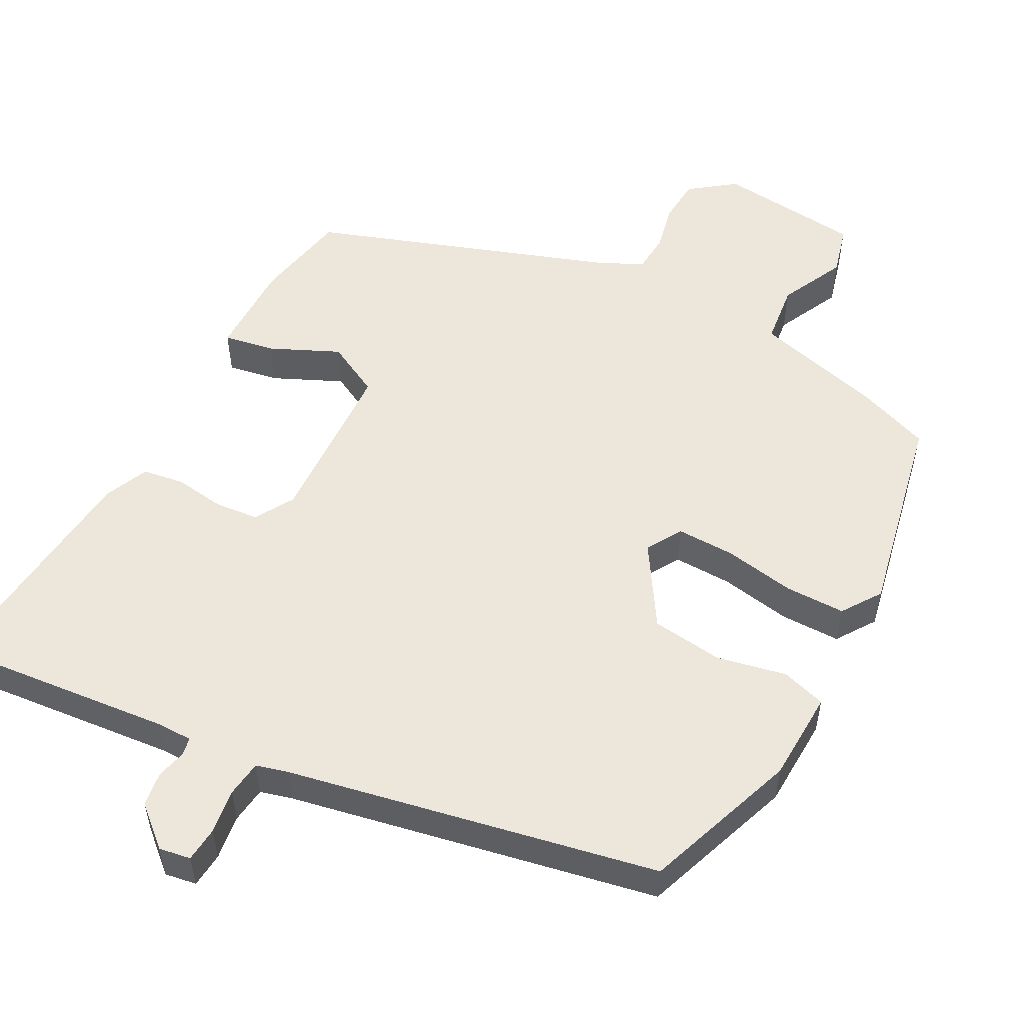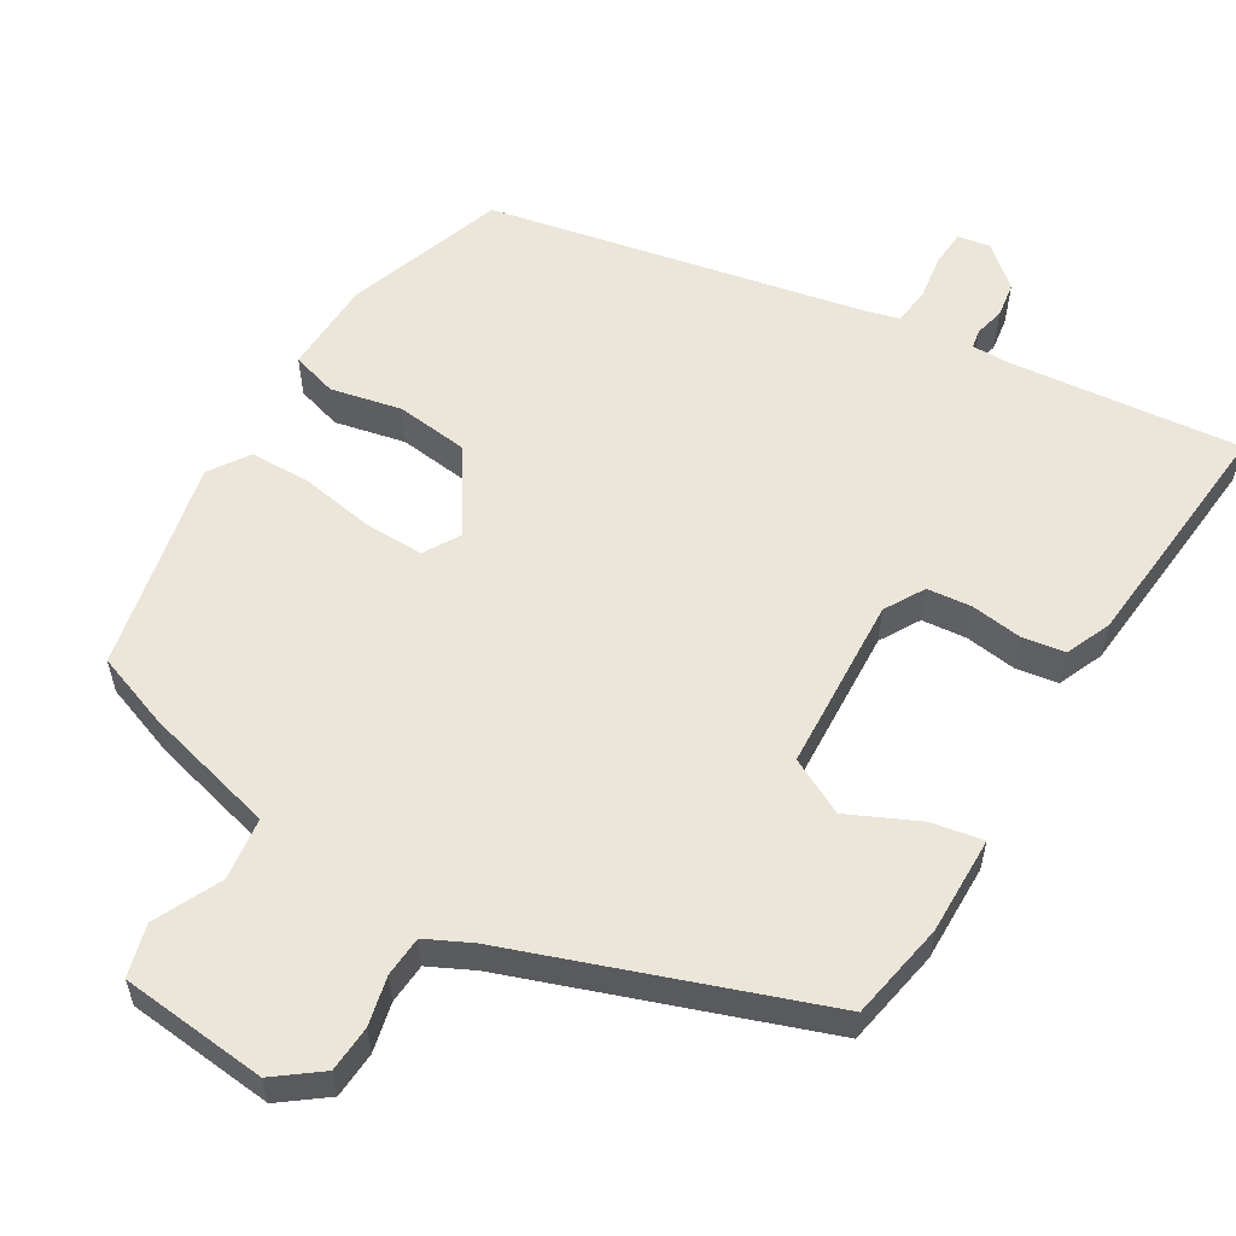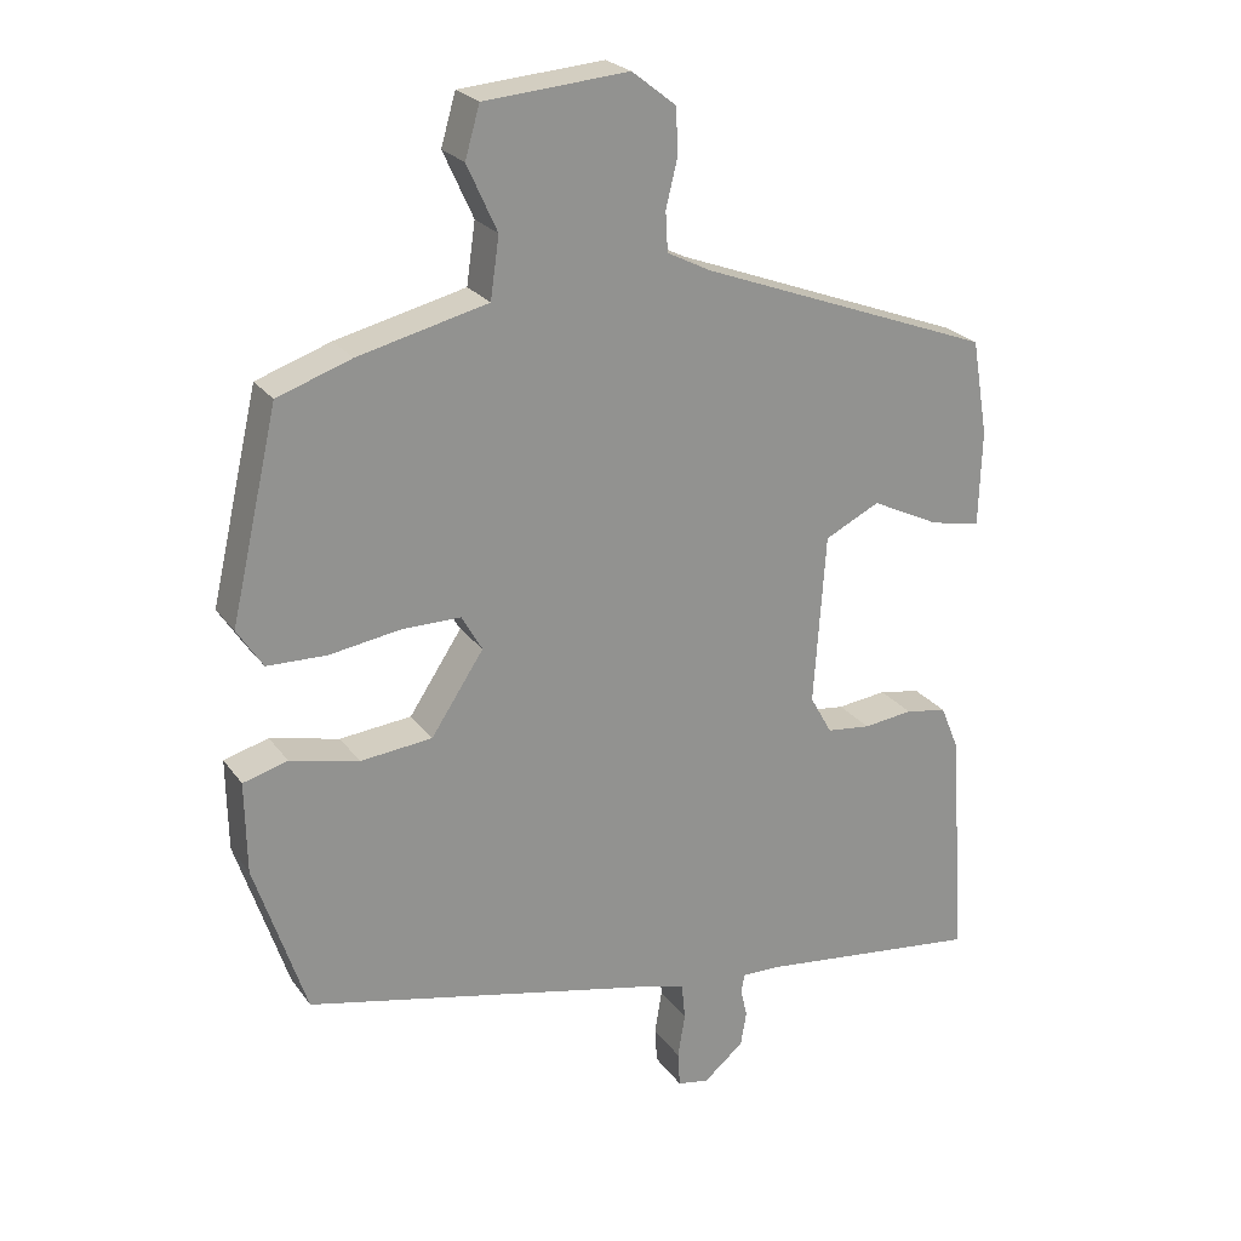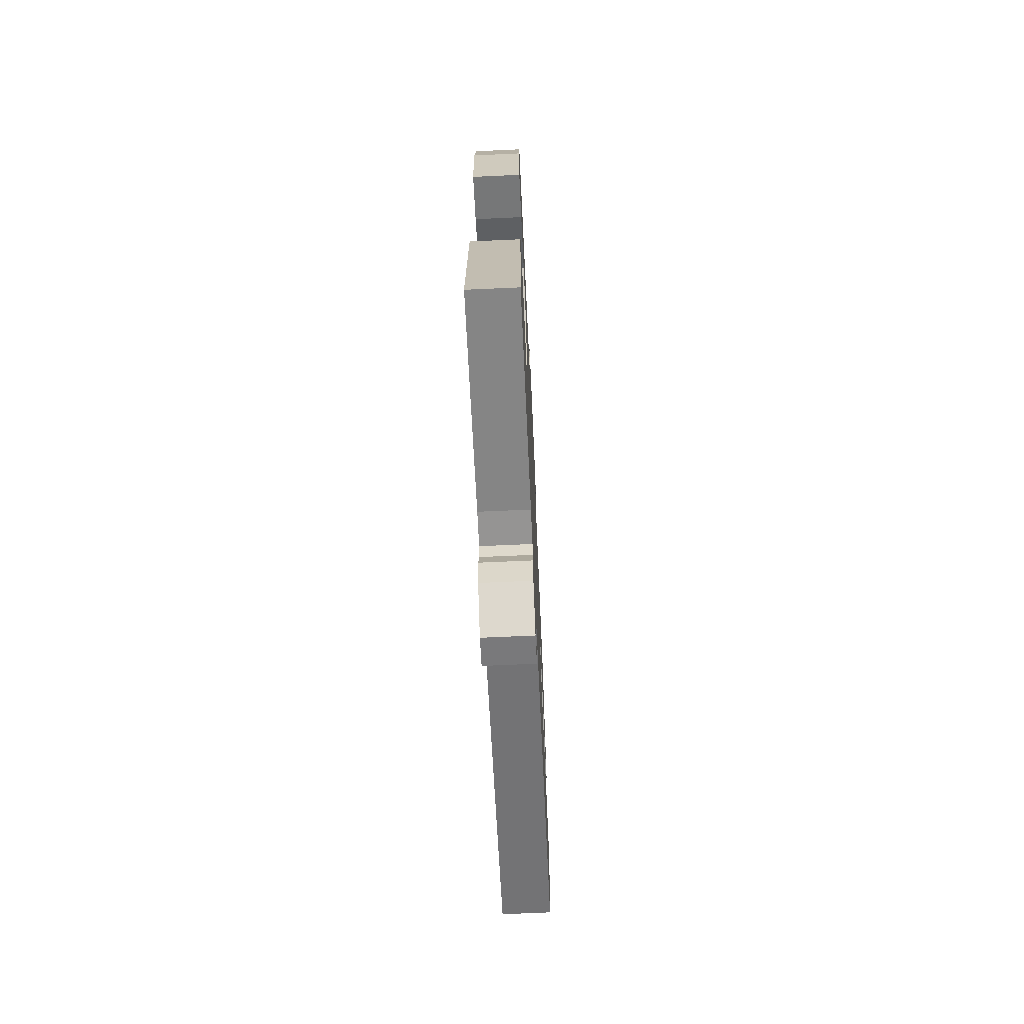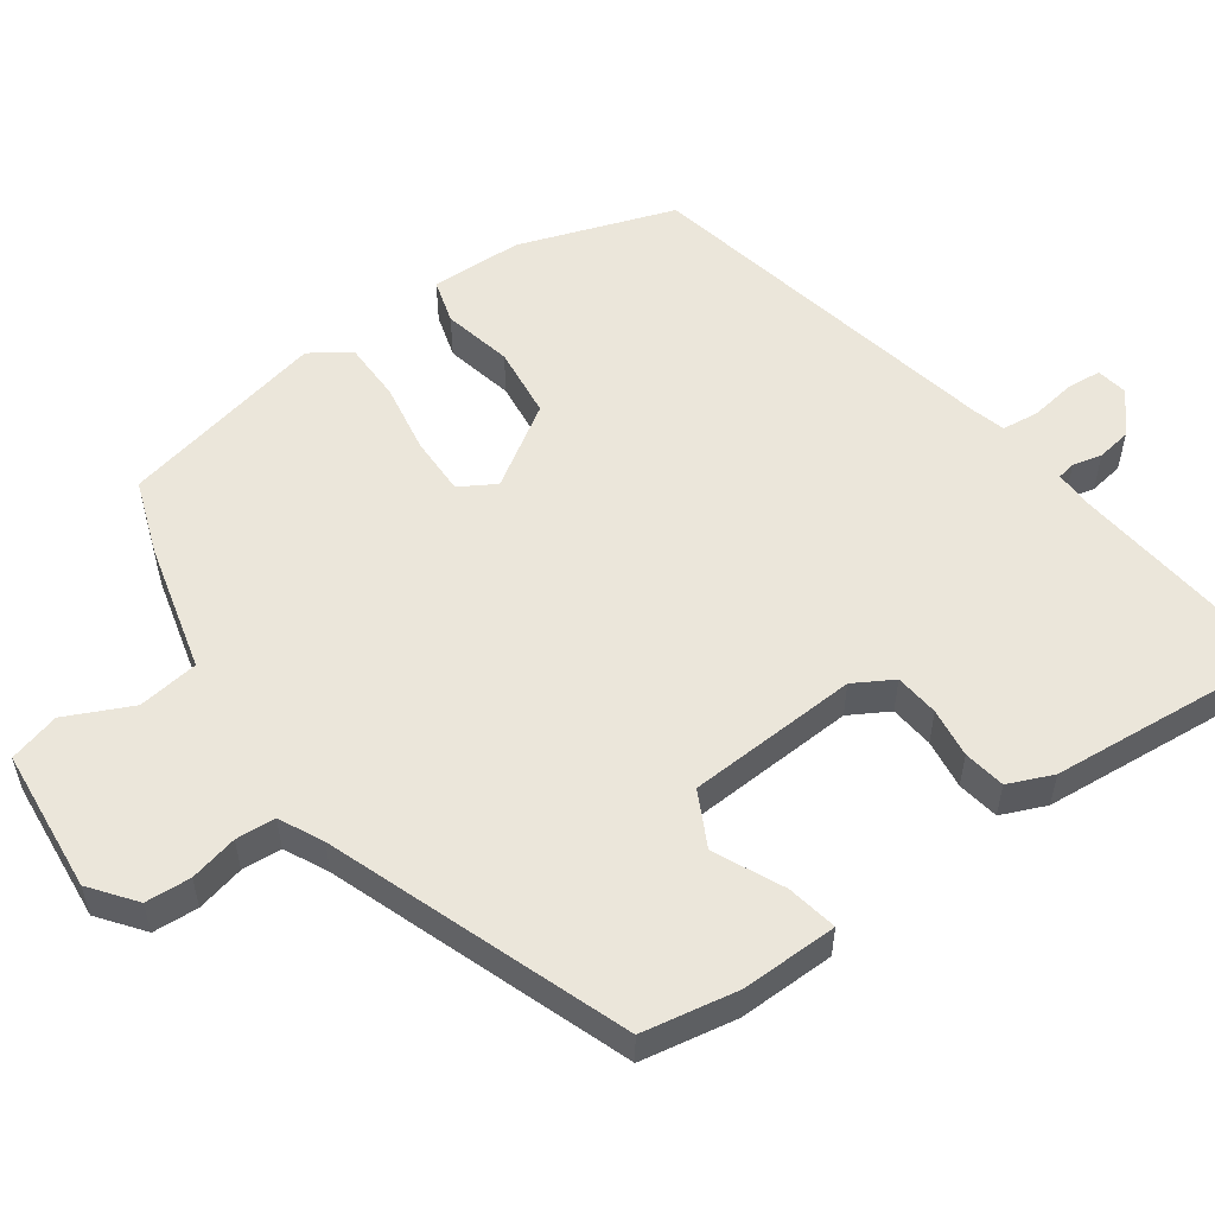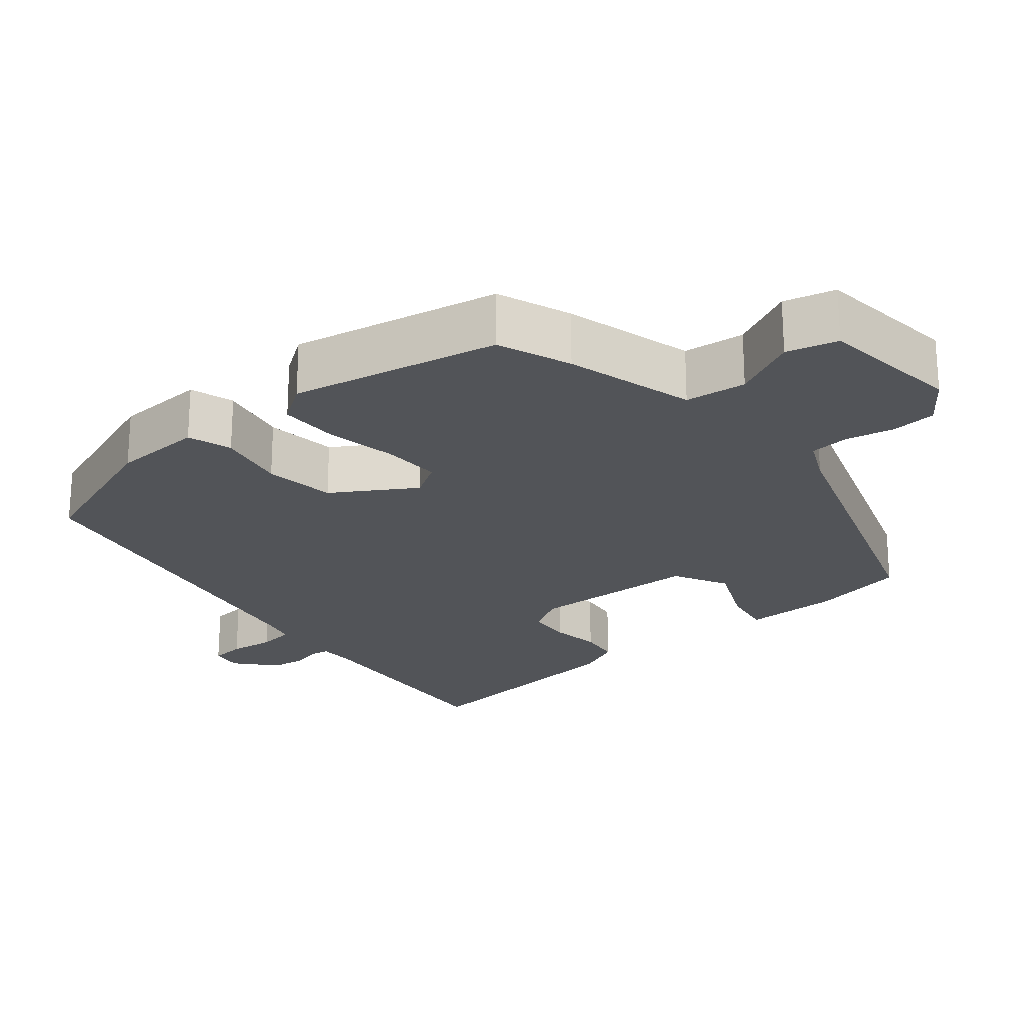
<metadata>
{"format":"obj","ext":"obj","renderer":"f3d","projection":"perspective","resolution":1024,"background":"white","views":[{"elev":53.3,"azim":-150.6,"up":"+Y"},{"elev":57.3,"azim":31.9,"up":"+Y"},{"elev":23.9,"azim":-26.8,"up":"+Z"},{"elev":-68.4,"azim":92.6,"up":"+Z"},{"elev":54.9,"azim":55.3,"up":"+Y"},{"elev":-22.8,"azim":-48.5,"up":"+Y"}]}
</metadata>
<code>
v 0.495 0.07 0.376
v 0.517 0.07 0.245
v 0.513 0.07 0.114
v 0.444 0.07 0.128
v 0.351 0.07 0.173
v 0.276 0.07 0.136
v 0.26 0.07 -0.097
v 0.29 0.07 -0.151
v 0.35 0.07 -0.158
v 0.418 0.07 -0.15
v 0.475 0.07 -0.16
v 0.5 0.07 -0.221
v 0.523 0.07 -0.544
v 0.213 0.07 -0.507
v 0.164 0.07 -0.506
v 0.159 0.07 -0.531
v 0.168 0.07 -0.571
v 0.16 0.07 -0.618
v 0.105 0.07 -0.664
v 0.062 0.07 -0.656
v 0.059 0.07 -0.608
v 0.069 0.07 -0.547
v 0.064 0.07 -0.497
v 0.02 0.07 -0.484
v -0.479 0.07 -0.373
v -0.549 0.07 -0.161
v -0.551 0.07 -0.036
v -0.49 0.07 -0.019
v -0.396 0.07 -0.041
v -0.298 0.07 -0.031
v -0.226 0.07 0.078
v -0.254 0.07 0.127
v -0.334 0.07 0.127
v -0.431 0.07 0.112
v -0.513 0.07 0.114
v -0.548 0.07 0.168
v -0.483 0.07 0.45
v -0.382 0.07 0.485
v -0.205 0.07 0.528
v -0.193 0.07 0.611
v -0.234 0.07 0.701
v -0.214 0.07 0.77
v -0.017 0.07 0.786
v 0.043 0.07 0.739
v 0.046 0.07 0.677
v 0.03 0.07 0.612
v 0.033 0.07 0.558
v 0.092 0.07 0.528
v 0.495 0 0.376
v 0.517 0 0.245
v 0.513 0 0.114
v 0.444 0 0.128
v 0.351 0 0.173
v 0.276 0 0.136
v 0.26 0 -0.097
v 0.29 0 -0.151
v 0.35 0 -0.158
v 0.418 0 -0.15
v 0.475 0 -0.16
v 0.5 0 -0.221
v 0.523 0 -0.544
v 0.213 0 -0.507
v 0.164 0 -0.506
v 0.159 0 -0.531
v 0.168 0 -0.571
v 0.16 0 -0.618
v 0.105 0 -0.664
v 0.062 0 -0.656
v 0.059 0 -0.608
v 0.069 0 -0.547
v 0.064 0 -0.497
v 0.02 0 -0.484
v -0.479 0 -0.373
v -0.549 0 -0.161
v -0.551 0 -0.036
v -0.49 0 -0.019
v -0.396 0 -0.041
v -0.298 0 -0.031
v -0.226 0 0.078
v -0.254 0 0.127
v -0.334 0 0.127
v -0.431 0 0.112
v -0.513 0 0.114
v -0.548 0 0.168
v -0.483 0 0.45
v -0.382 0 0.485
v -0.205 0 0.528
v -0.193 0 0.611
v -0.234 0 0.701
v -0.214 0 0.77
v -0.017 0 0.786
v 0.043 0 0.739
v 0.046 0 0.677
v 0.03 0 0.612
v 0.033 0 0.558
v 0.092 0 0.528
f 43 44 45 46
f 43 46 47
f 40 41 42 43
f 39 40 43 47
f 38 39 47 48
f 33 34 35 36
f 32 33 36 37
f 26 27 28 29
f 24 25 26 29
f 23 24 29 30
f 19 20 21 22
f 19 22 23
f 16 17 18 19
f 15 16 19 23
f 14 15 23 30
f 9 10 11 12
f 8 9 12 13
f 2 3 4 5
f 48 1 2 5
f 48 5 6
f 32 37 38 48
f 31 32 48 6
f 30 31 6 7
f 8 13 14 30
f 7 8 30
f 94 93 92 91
f 95 94 91
f 91 90 89 88
f 95 91 88 87
f 96 95 87 86
f 84 83 82 81
f 85 84 81 80
f 77 76 75 74
f 77 74 73 72
f 78 77 72 71
f 70 69 68 67
f 71 70 67
f 67 66 65 64
f 71 67 64 63
f 78 71 63 62
f 60 59 58 57
f 61 60 57 56
f 53 52 51 50
f 53 50 49 96
f 54 53 96
f 96 86 85 80
f 54 96 80 79
f 55 54 79 78
f 78 62 61 56
f 78 56 55
f 1 49 50 2
f 2 50 51 3
f 3 51 52 4
f 4 52 53 5
f 5 53 54 6
f 6 54 55 7
f 7 55 56 8
f 8 56 57 9
f 9 57 58 10
f 10 58 59 11
f 11 59 60 12
f 12 60 61 13
f 13 61 62 14
f 14 62 63 15
f 15 63 64 16
f 16 64 65 17
f 17 65 66 18
f 18 66 67 19
f 19 67 68 20
f 20 68 69 21
f 21 69 70 22
f 22 70 71 23
f 23 71 72 24
f 24 72 73 25
f 25 73 74 26
f 26 74 75 27
f 27 75 76 28
f 28 76 77 29
f 29 77 78 30
f 30 78 79 31
f 31 79 80 32
f 32 80 81 33
f 33 81 82 34
f 34 82 83 35
f 35 83 84 36
f 36 84 85 37
f 37 85 86 38
f 38 86 87 39
f 39 87 88 40
f 40 88 89 41
f 41 89 90 42
f 42 90 91 43
f 43 91 92 44
f 44 92 93 45
f 45 93 94 46
f 46 94 95 47
f 47 95 96 48
f 48 96 49 1

</code>
